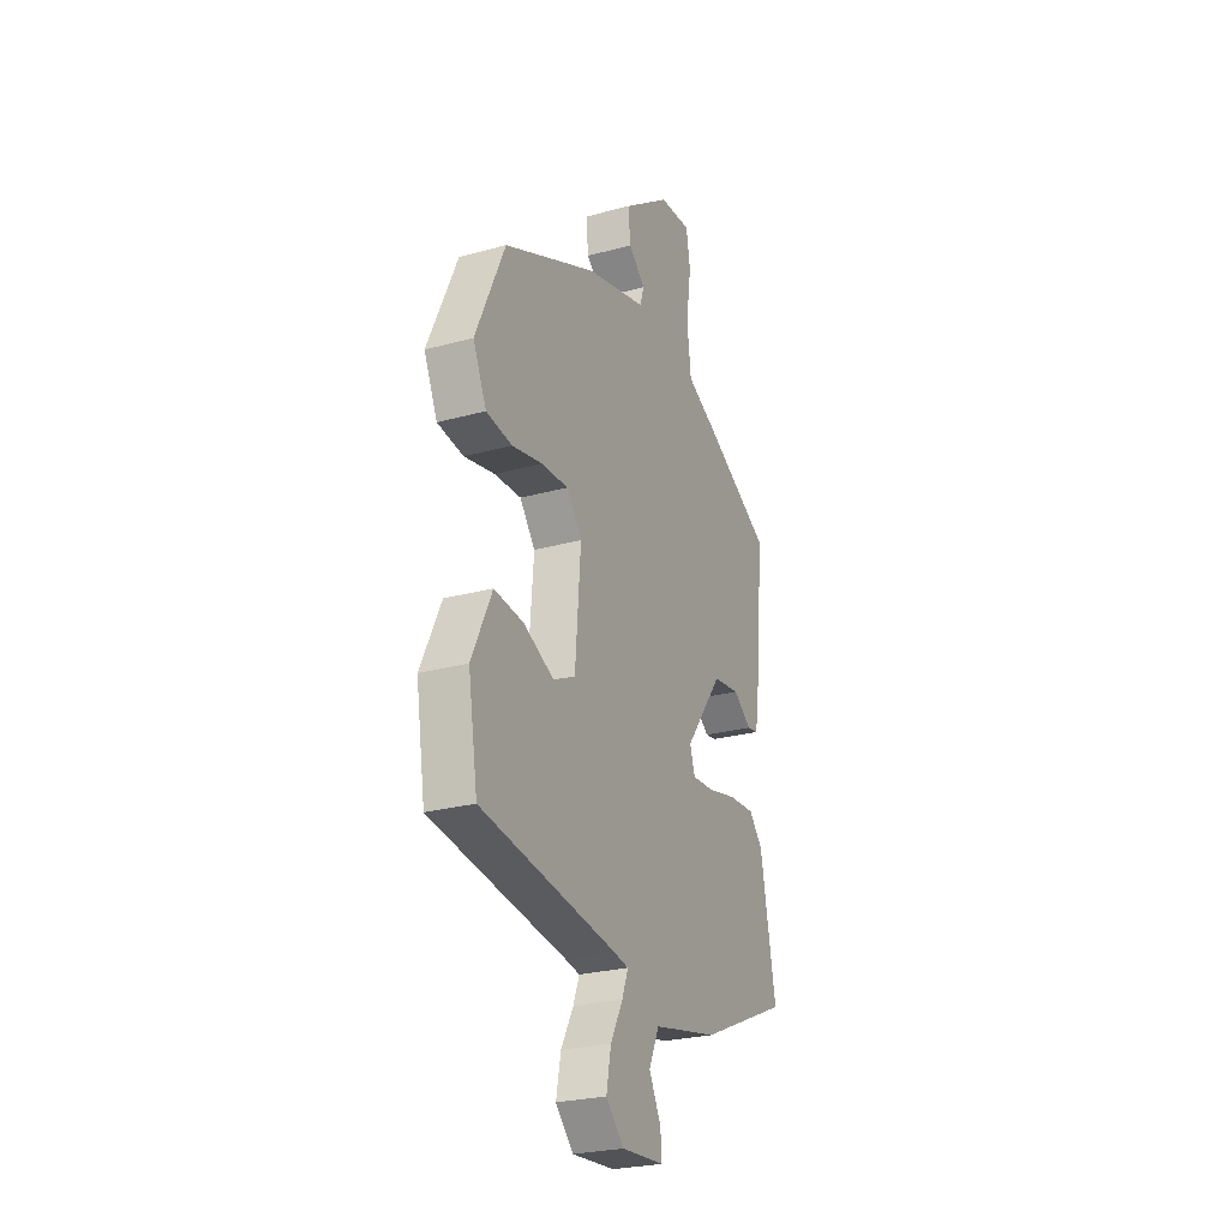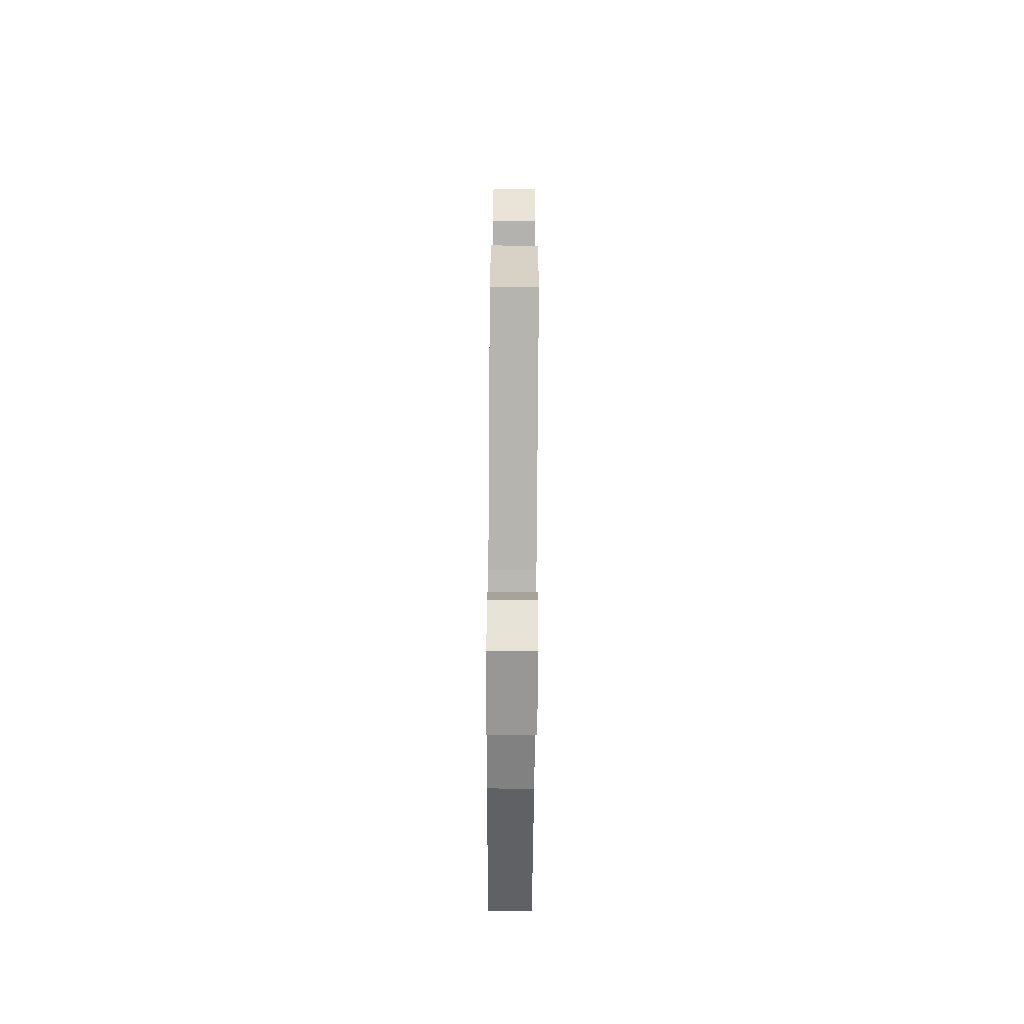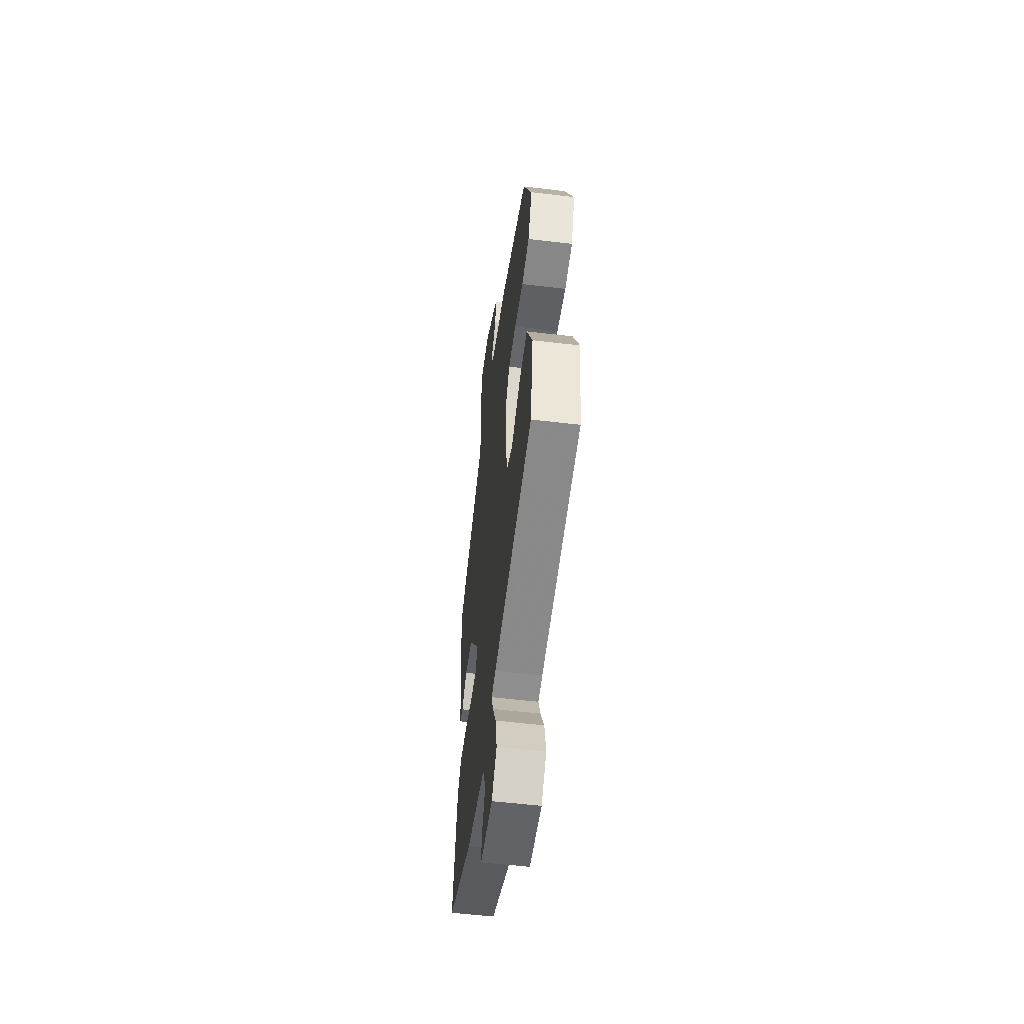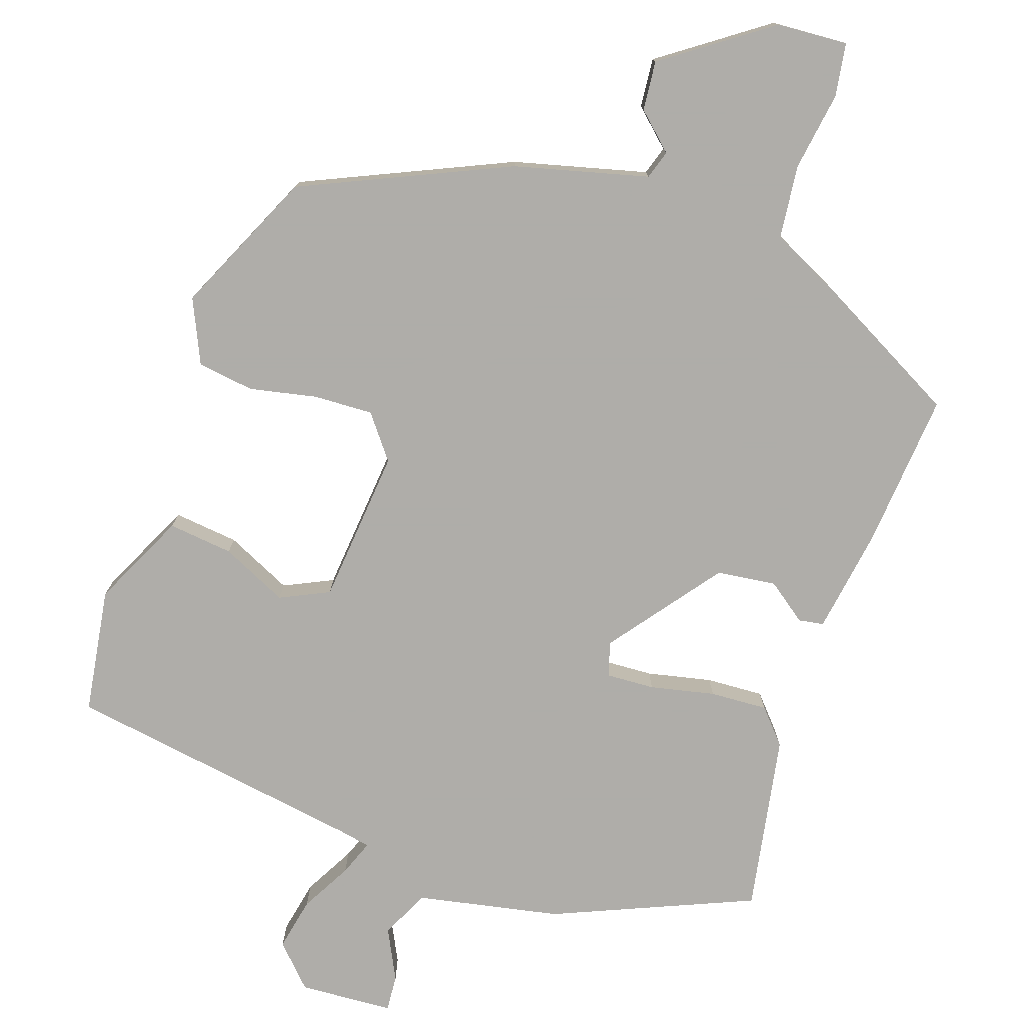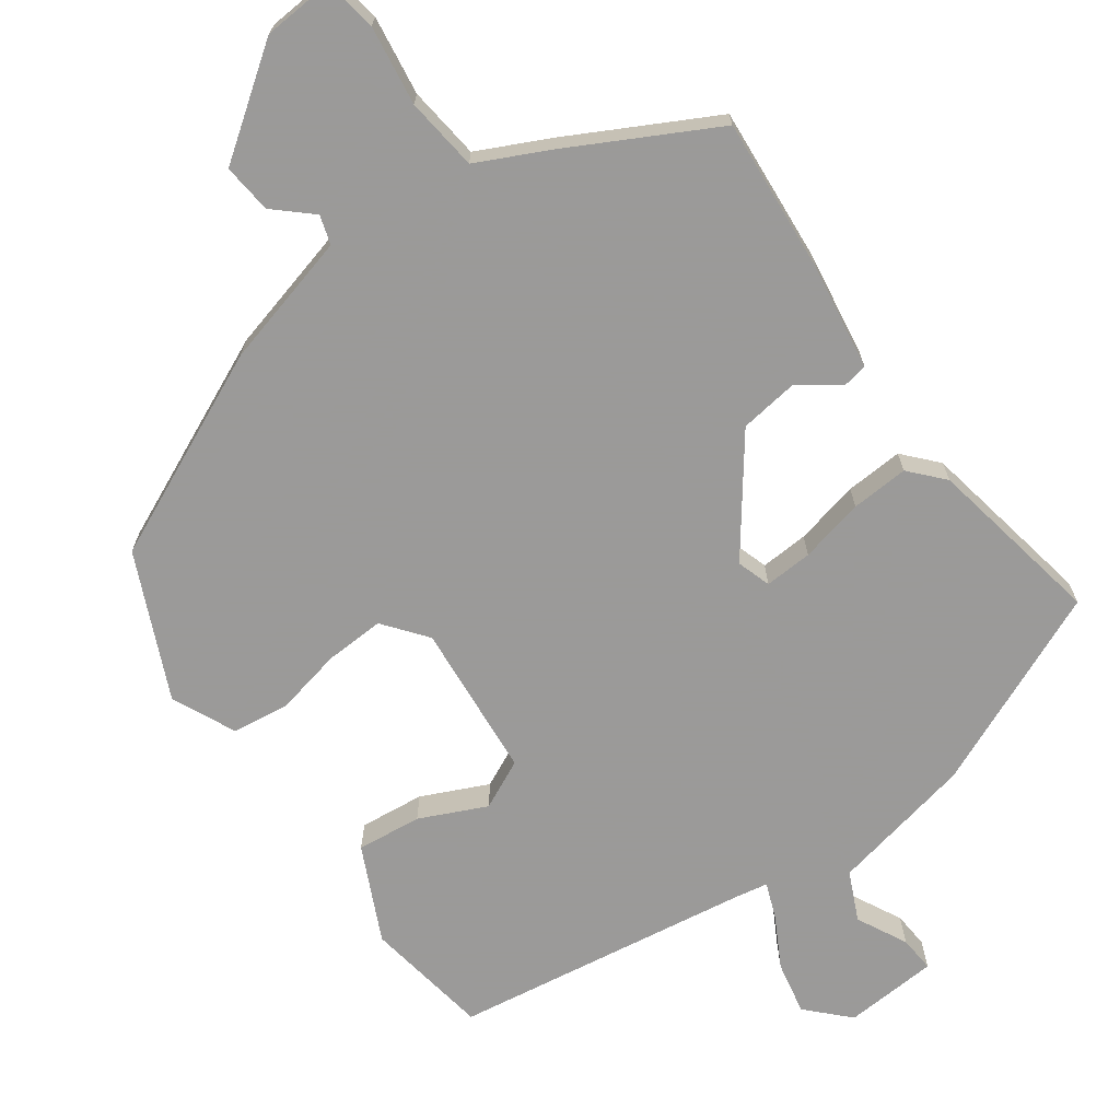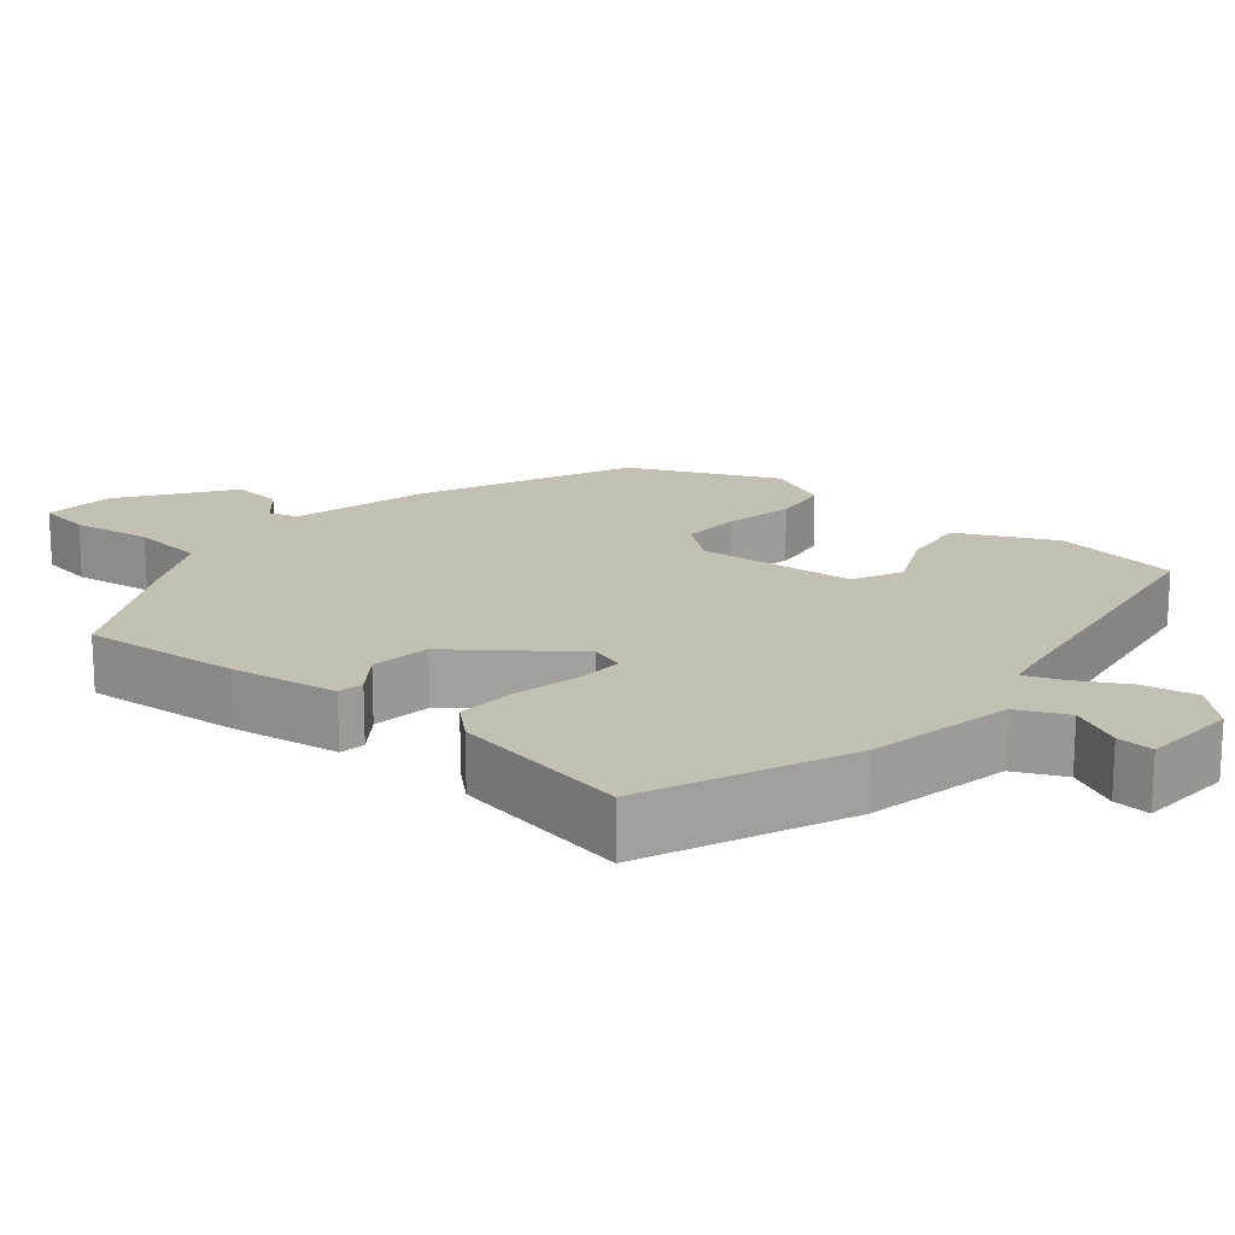
<metadata>
{"format":"obj","ext":"obj","renderer":"f3d","projection":"perspective","resolution":1024,"background":"white","views":[{"elev":-25.9,"azim":-66.4,"up":"+Z"},{"elev":-72.3,"azim":-90.4,"up":"+Z"},{"elev":-55.0,"azim":-97.2,"up":"+Z"},{"elev":-77.2,"azim":-19.4,"up":"+Y"},{"elev":-69.5,"azim":35.4,"up":"+Y"},{"elev":17.9,"azim":129.4,"up":"+Y"}]}
</metadata>
<code>
v 0.514 0.07 -0.402
v 0.246 0.07 -0.519
v 0.052 0.07 -0.56
v 0.022 0.07 -0.626
v 0.057 0.07 -0.694
v 0.061 0.07 -0.743
v -0.066 0.07 -0.752
v -0.119 0.07 -0.698
v -0.105 0.07 -0.626
v -0.068 0.07 -0.557
v -0.05 0.07 -0.509
v -0.094 0.07 -0.501
v -0.5 0.07 -0.442
v -0.528 0.07 -0.272
v -0.468 0.07 -0.144
v -0.38 0.07 -0.153
v -0.29 0.07 -0.194
v -0.224 0.07 -0.162
v -0.207 0.07 0.048
v -0.253 0.07 0.106
v -0.333 0.07 0.102
v -0.424 0.07 0.082
v -0.501 0.07 0.092
v -0.541 0.07 0.178
v -0.454 0.07 0.373
v -0.176 0.07 0.501
v 0.004 0.07 0.549
v 0.016 0.07 0.588
v -0.034 0.07 0.633
v -0.041 0.07 0.7
v 0.101 0.07 0.803
v 0.197 0.07 0.81
v 0.209 0.07 0.738
v 0.194 0.07 0.631
v 0.206 0.07 0.532
v 0.302 0.07 0.486
v 0.499 0.07 0.383
v 0.483 0.07 0.172
v 0.462 0.07 0.029
v 0.428 0.07 0.023
v 0.374 0.07 0.062
v 0.294 0.07 0.051
v 0.182 0.07 -0.1
v 0.197 0.07 -0.146
v 0.262 0.07 -0.142
v 0.349 0.07 -0.122
v 0.427 0.07 -0.117
v 0.468 0.07 -0.162
v 0.514 0 -0.402
v 0.246 0 -0.519
v 0.052 0 -0.56
v 0.022 0 -0.626
v 0.057 0 -0.694
v 0.061 0 -0.743
v -0.066 0 -0.752
v -0.119 0 -0.698
v -0.105 0 -0.626
v -0.068 0 -0.557
v -0.05 0 -0.509
v -0.094 0 -0.501
v -0.5 0 -0.442
v -0.528 0 -0.272
v -0.468 0 -0.144
v -0.38 0 -0.153
v -0.29 0 -0.194
v -0.224 0 -0.162
v -0.207 0 0.048
v -0.253 0 0.106
v -0.333 0 0.102
v -0.424 0 0.082
v -0.501 0 0.092
v -0.541 0 0.178
v -0.454 0 0.373
v -0.176 0 0.501
v 0.004 0 0.549
v 0.016 0 0.588
v -0.034 0 0.633
v -0.041 0 0.7
v 0.101 0 0.803
v 0.197 0 0.81
v 0.209 0 0.738
v 0.194 0 0.631
v 0.206 0 0.532
v 0.302 0 0.486
v 0.499 0 0.383
v 0.483 0 0.172
v 0.462 0 0.029
v 0.428 0 0.023
v 0.374 0 0.062
v 0.294 0 0.051
v 0.182 0 -0.1
v 0.197 0 -0.146
v 0.262 0 -0.142
v 0.349 0 -0.122
v 0.427 0 -0.117
v 0.468 0 -0.162
f 1 2 3
f 48 1 3
f 47 48 3
f 46 47 3
f 45 46 3
f 44 45 3
f 43 44 3 4
f 39 40 41
f 38 39 41
f 37 38 41
f 36 37 41
f 35 36 41
f 35 41 42
f 32 33 34
f 31 32 34
f 30 31 34
f 29 30 34
f 28 29 34
f 27 28 34 35
f 26 27 35
f 25 26 35
f 24 25 35
f 23 24 35
f 22 23 35
f 21 22 35
f 20 21 35
f 35 42 43
f 20 35 43
f 19 20 43
f 15 16 17
f 14 15 17
f 13 14 17
f 12 13 17
f 11 12 17 18
f 8 9 10
f 7 8 10
f 6 7 10
f 5 6 10
f 4 5 10
f 4 10 11
f 18 19 43
f 11 18 43
f 4 11 43
f 51 50 49
f 51 49 96
f 51 96 95
f 51 95 94
f 51 94 93
f 51 93 92
f 52 51 92 91
f 89 88 87
f 89 87 86
f 89 86 85
f 89 85 84
f 89 84 83
f 90 89 83
f 82 81 80
f 82 80 79
f 82 79 78
f 82 78 77
f 82 77 76
f 83 82 76 75
f 83 75 74
f 83 74 73
f 83 73 72
f 83 72 71
f 83 71 70
f 83 70 69
f 83 69 68
f 91 90 83
f 91 83 68
f 91 68 67
f 65 64 63
f 65 63 62
f 65 62 61
f 65 61 60
f 66 65 60 59
f 58 57 56
f 58 56 55
f 58 55 54
f 58 54 53
f 58 53 52
f 59 58 52
f 91 67 66
f 91 66 59
f 91 59 52
f 1 49 50 2
f 2 50 51 3
f 3 51 52 4
f 4 52 53 5
f 5 53 54 6
f 6 54 55 7
f 7 55 56 8
f 8 56 57 9
f 9 57 58 10
f 10 58 59 11
f 11 59 60 12
f 12 60 61 13
f 13 61 62 14
f 14 62 63 15
f 15 63 64 16
f 16 64 65 17
f 17 65 66 18
f 18 66 67 19
f 19 67 68 20
f 20 68 69 21
f 21 69 70 22
f 22 70 71 23
f 23 71 72 24
f 24 72 73 25
f 25 73 74 26
f 26 74 75 27
f 27 75 76 28
f 28 76 77 29
f 29 77 78 30
f 30 78 79 31
f 31 79 80 32
f 32 80 81 33
f 33 81 82 34
f 34 82 83 35
f 35 83 84 36
f 36 84 85 37
f 37 85 86 38
f 38 86 87 39
f 39 87 88 40
f 40 88 89 41
f 41 89 90 42
f 42 90 91 43
f 43 91 92 44
f 44 92 93 45
f 45 93 94 46
f 46 94 95 47
f 47 95 96 48
f 48 96 49 1

</code>
